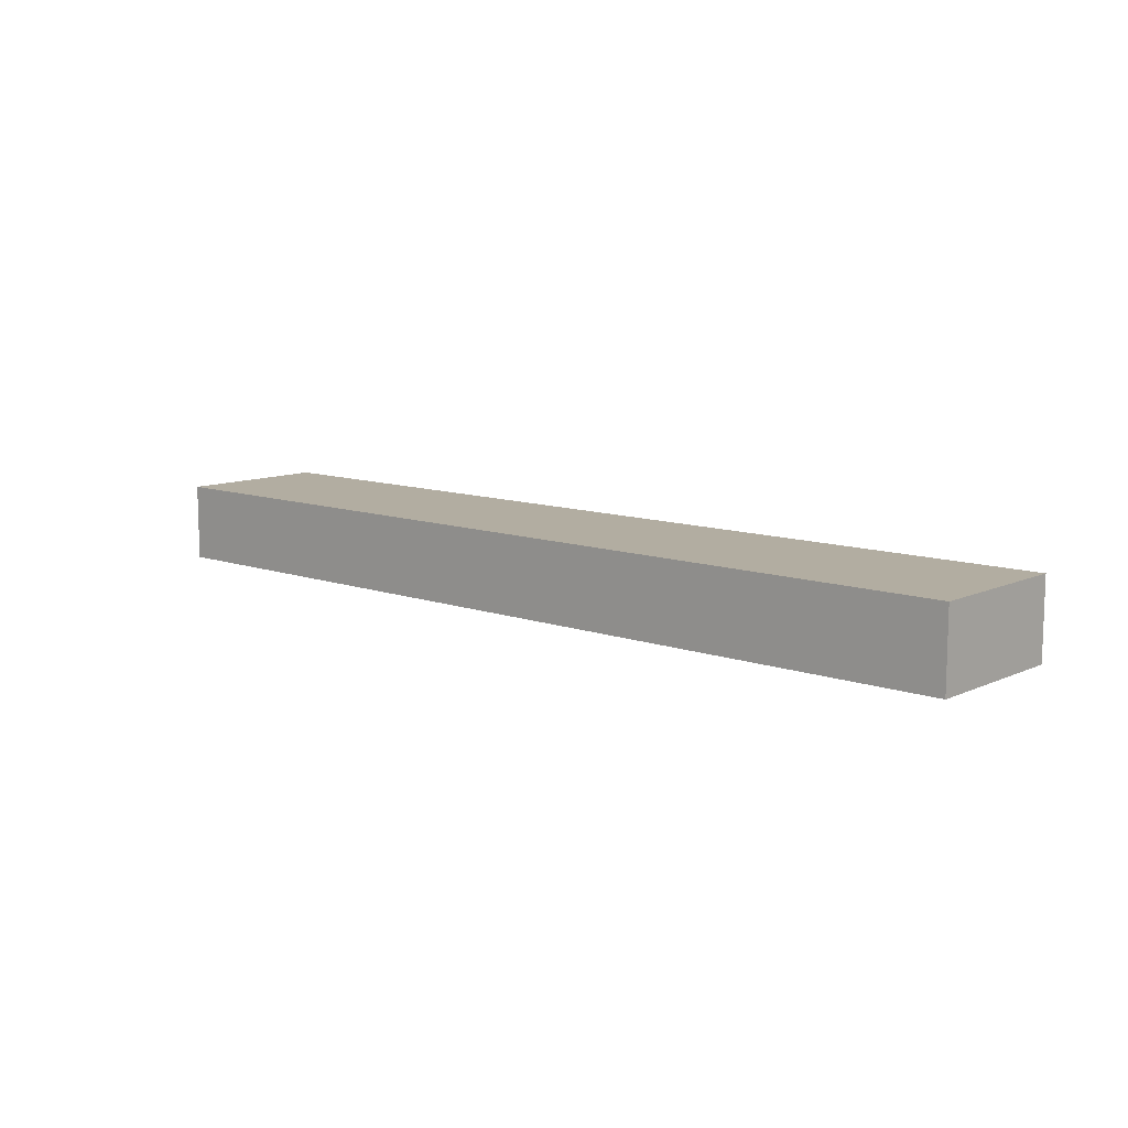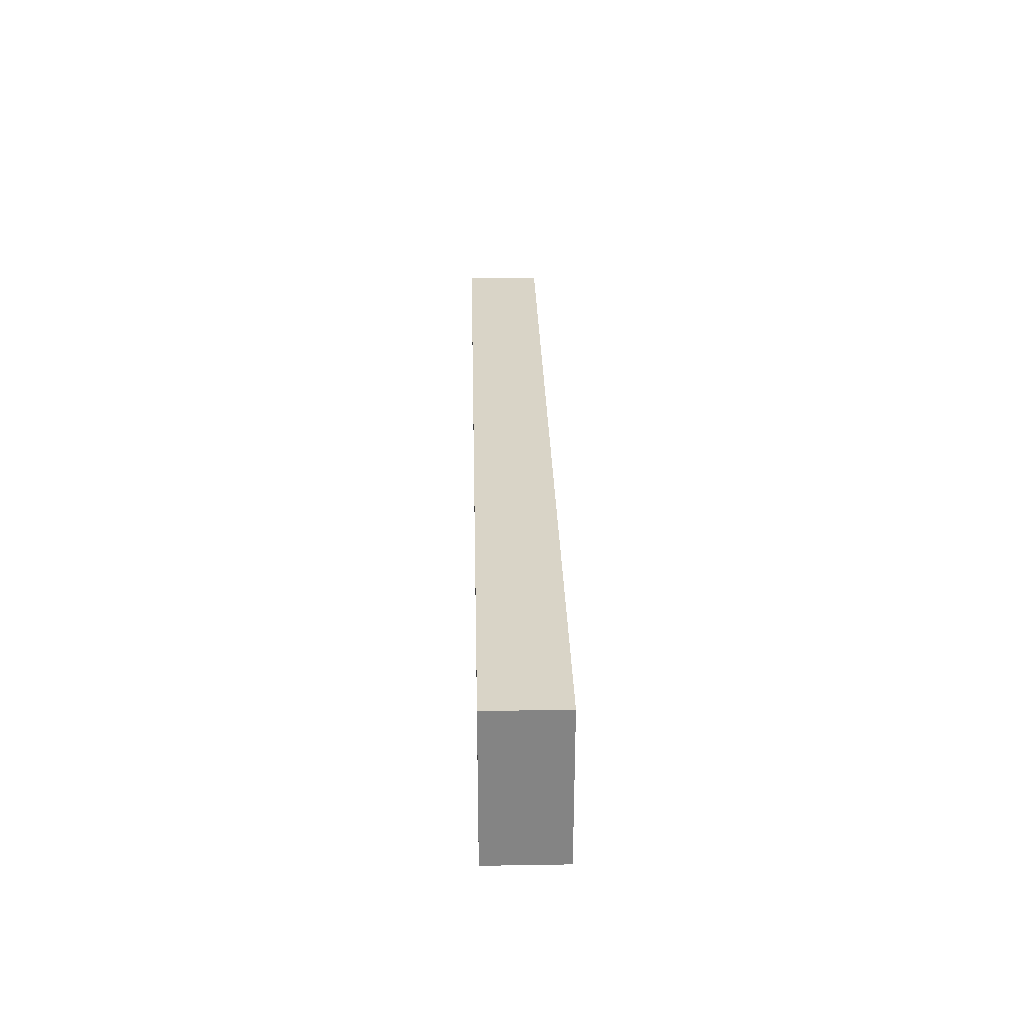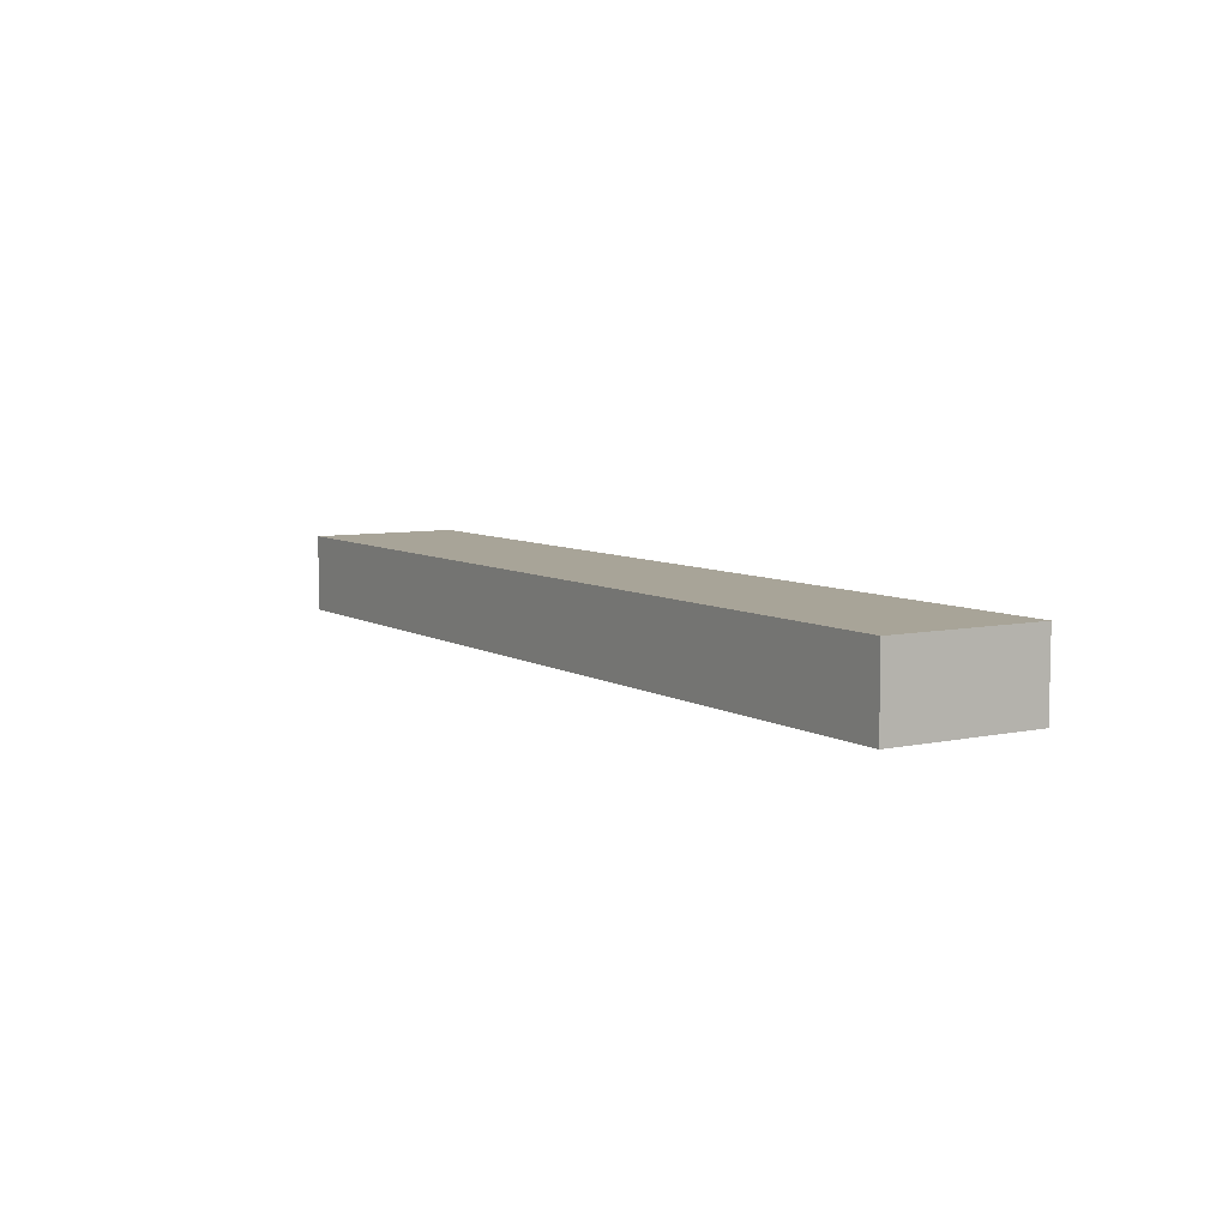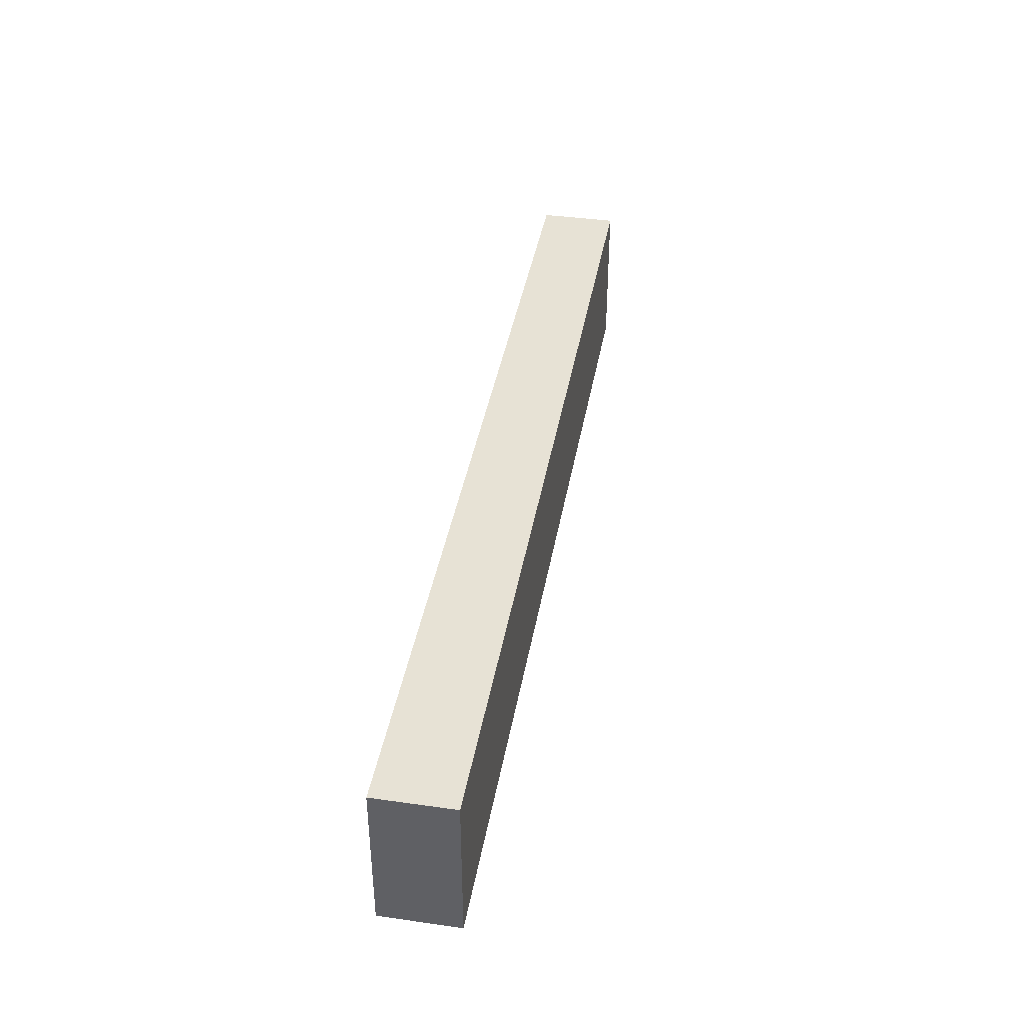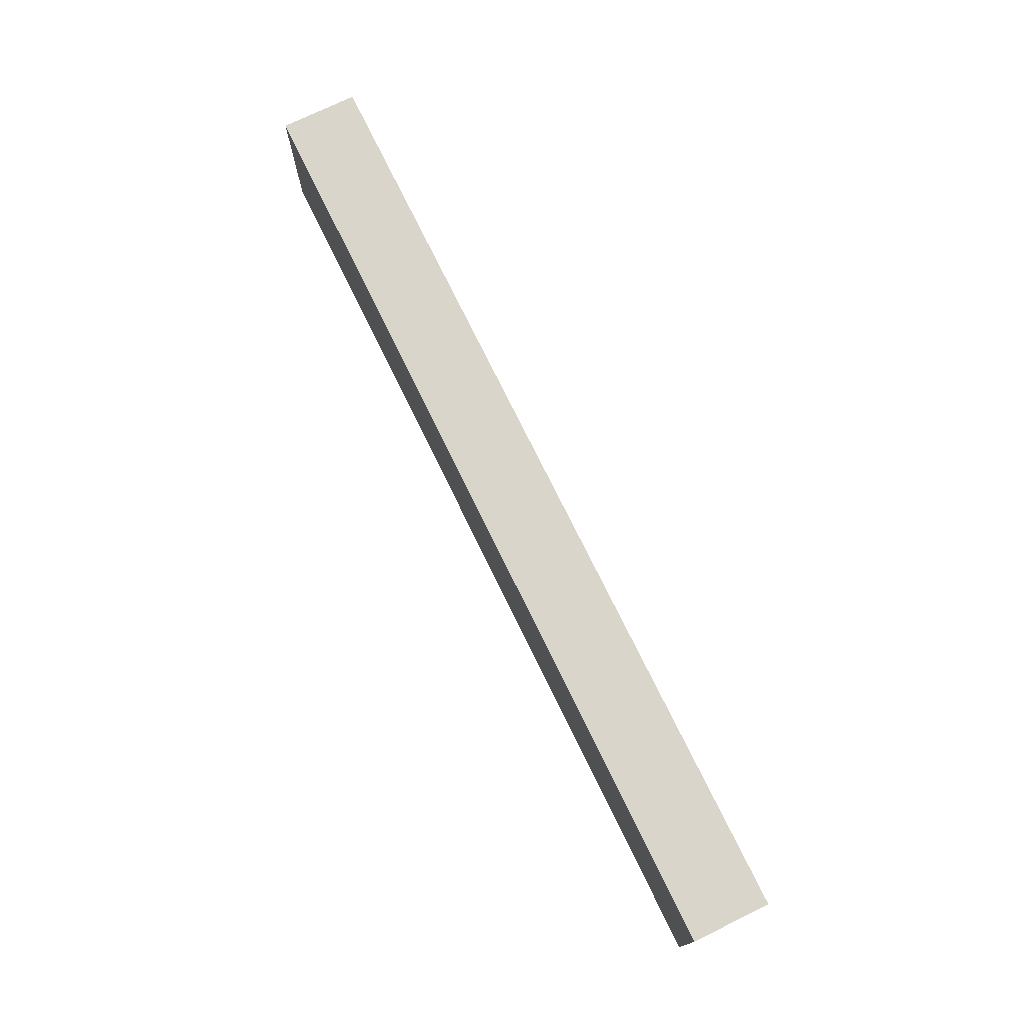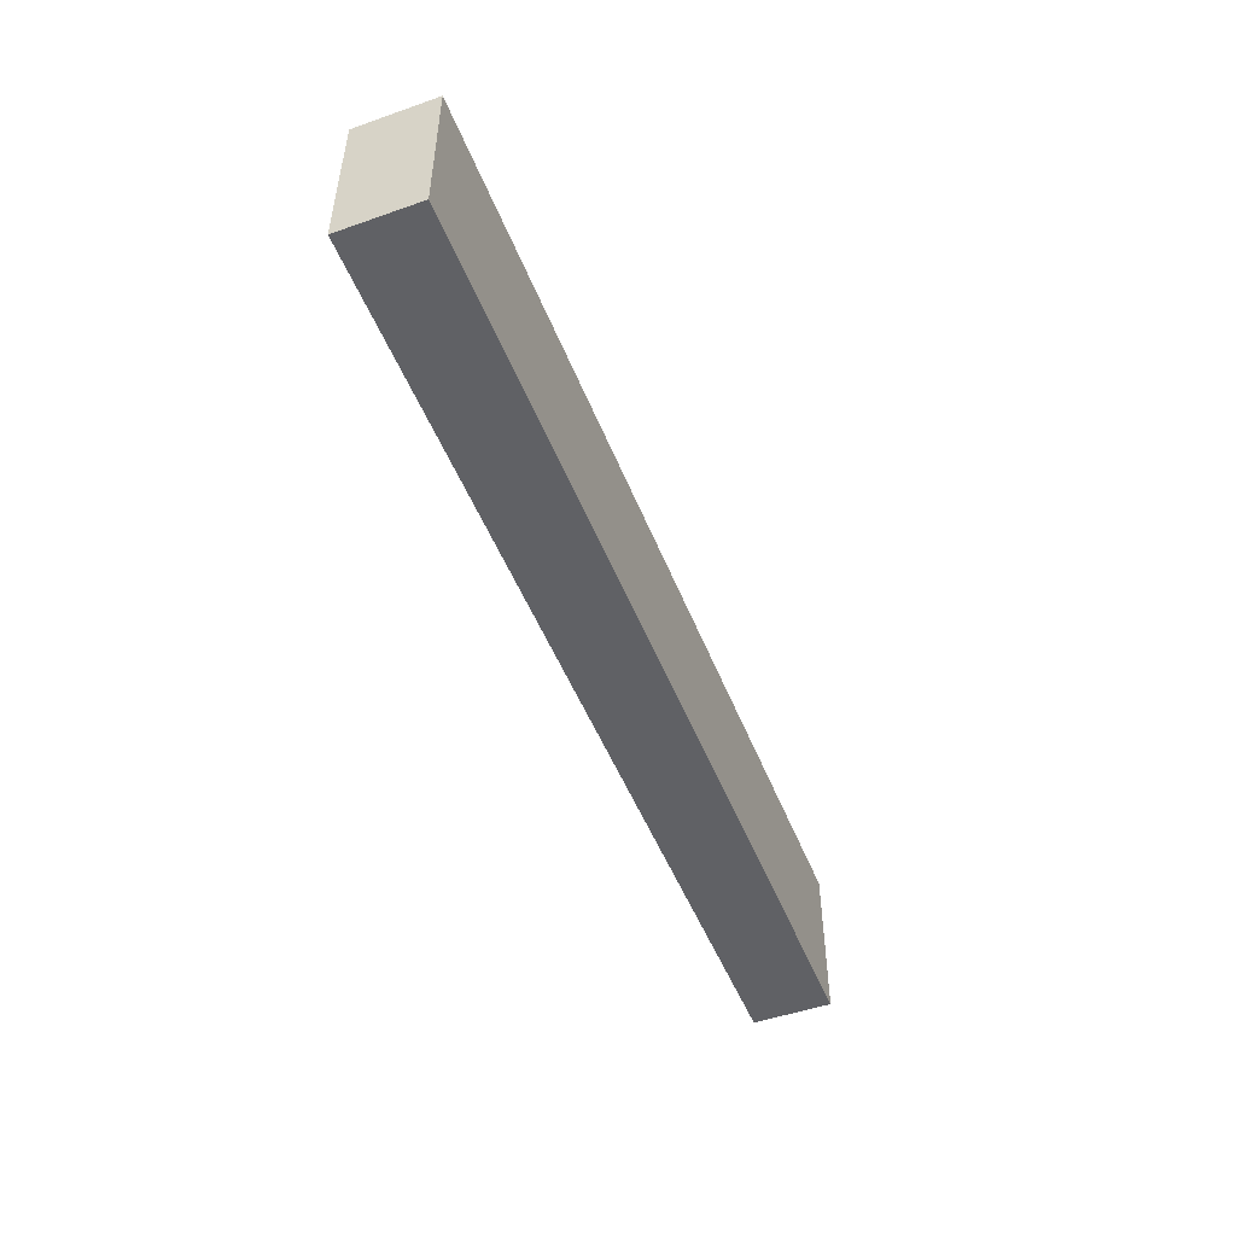
<metadata>
{"format":"obj","ext":"obj","renderer":"f3d","projection":"perspective","resolution":1024,"background":"white","views":[{"elev":10.5,"azim":-138.3,"up":"+Y"},{"elev":28.7,"azim":88.6,"up":"+Z"},{"elev":7.0,"azim":-121.8,"up":"+Y"},{"elev":40.1,"azim":99.9,"up":"+Z"},{"elev":74.3,"azim":64.0,"up":"+Z"},{"elev":-49.5,"azim":111.1,"up":"+Z"}]}
</metadata>
<code>
v 0 46.35 45.72
v 0 46.35 49.53
v 0 48.26 49.53
v 0 48.26 45.72
v 22.86 46.35 45.72
v 0 46.35 45.72
v 0 48.26 45.72
v 22.86 48.26 45.72
v 22.86 46.35 49.53
v 22.86 46.35 45.72
v 22.86 48.26 45.72
v 22.86 48.26 49.53
v 0 46.35 49.53
v 22.86 46.35 49.53
v 22.86 48.26 49.53
v 0 48.26 49.53
v 0 48.26 49.53
v 22.86 48.26 49.53
v 22.86 48.26 45.72
v 0 48.26 45.72
v 22.86 46.35 49.53
v 0 46.35 49.53
v 0 46.35 45.72
v 22.86 46.35 45.72
g 592d9124-e35b-11ea-ae09-54bf646e7e1f
f 1 2 4
f 4 2 3
g 592ddf38-e35b-11ea-88bc-54bf646e7e1f
f 5 6 8
f 8 6 7
g 592e2d5a-e35b-11ea-b113-54bf646e7e1f
f 9 10 12
f 12 10 11
g 592e7b76-e35b-11ea-86c7-54bf646e7e1f
f 13 14 16
f 16 14 15
g 592ec97e-e35b-11ea-b4f4-54bf646e7e1f
f 18 19 17
f 17 19 20
g 592f179c-e35b-11ea-8fb6-54bf646e7e1f
f 21 22 24
f 24 22 23

</code>
